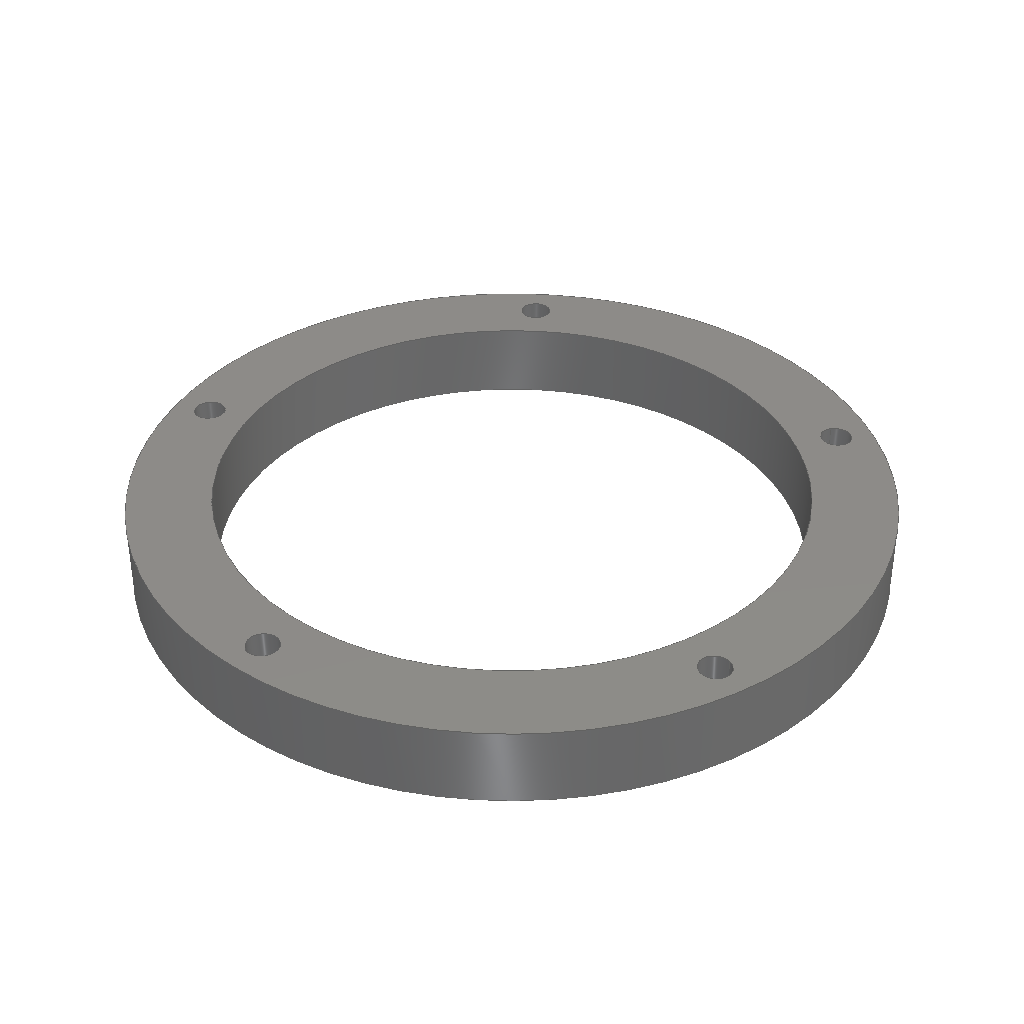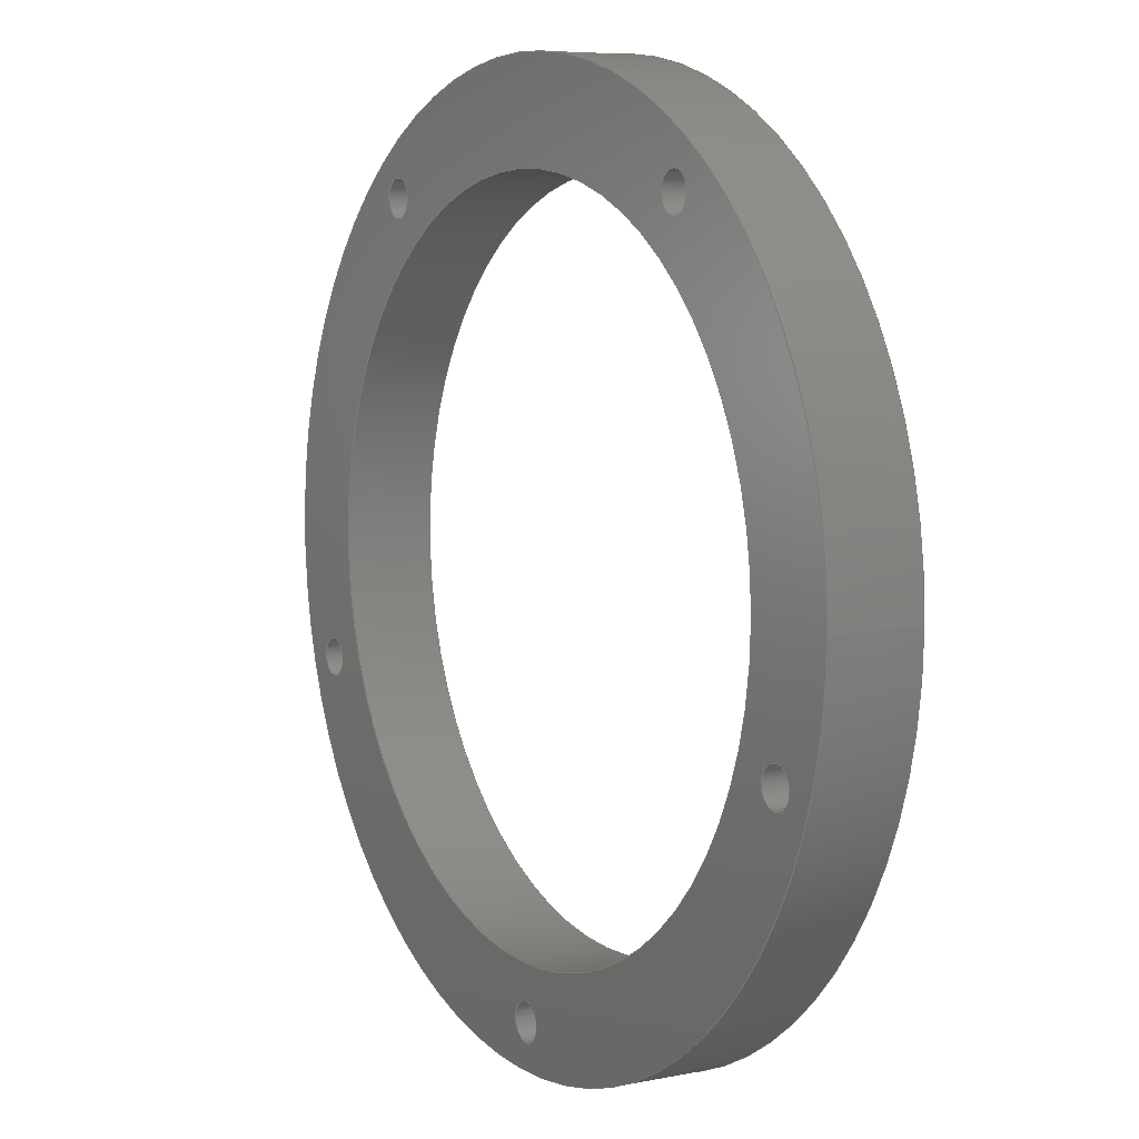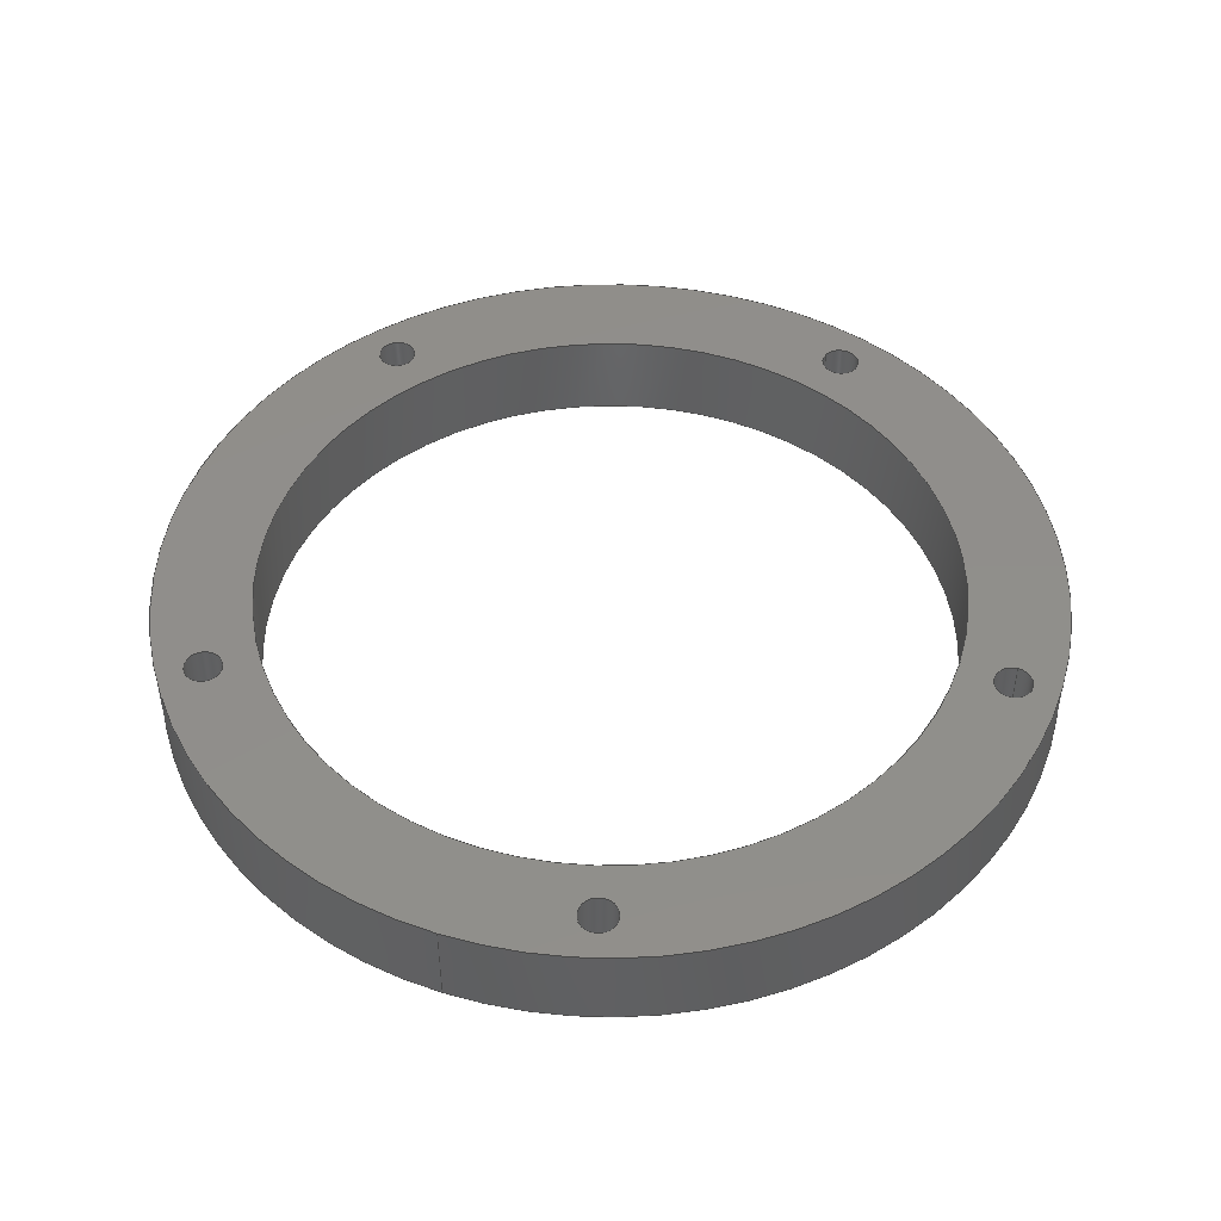
<metadata>
{"format":"step","ext":"step","renderer":"f3d","projection":"perspective","resolution":1024,"background":"white","views":[{"elev":35.1,"azim":-67.5,"up":"+Y"},{"elev":6.9,"azim":59.4,"up":"+Z"},{"elev":47.2,"azim":109.5,"up":"+Y"}]}
</metadata>
<code>
ISO-10303-21;
DATA;
#1=MECHANICAL_DESIGN_GEOMETRIC_PRESENTATION_REPRESENTATION('',(#4),#311);
#2=SHAPE_REPRESENTATION_RELATIONSHIP('SRR','None',#318,#3);
#3=ADVANCED_BREP_SHAPE_REPRESENTATION('',(#5),#310);
#4=STYLED_ITEM('',(#327),#5);
#5=MANIFOLD_SOLID_BREP('Bearing Mount',#171);
#6=FACE_BOUND('',#35,.T.);
#7=FACE_BOUND('',#36,.T.);
#8=FACE_BOUND('',#37,.T.);
#9=FACE_BOUND('',#38,.T.);
#10=FACE_BOUND('',#39,.T.);
#11=FACE_BOUND('',#40,.T.);
#12=FACE_BOUND('',#44,.T.);
#13=FACE_BOUND('',#45,.T.);
#14=FACE_BOUND('',#46,.T.);
#15=FACE_BOUND('',#47,.T.);
#16=FACE_BOUND('',#48,.T.);
#17=FACE_BOUND('',#49,.T.);
#18=PLANE('',#200);
#19=PLANE('',#207);
#20=FACE_OUTER_BOUND('',#29,.T.);
#21=FACE_OUTER_BOUND('',#30,.T.);
#22=FACE_OUTER_BOUND('',#31,.T.);
#23=FACE_OUTER_BOUND('',#32,.T.);
#24=FACE_OUTER_BOUND('',#33,.T.);
#25=FACE_OUTER_BOUND('',#34,.T.);
#26=FACE_OUTER_BOUND('',#41,.T.);
#27=FACE_OUTER_BOUND('',#42,.T.);
#28=FACE_OUTER_BOUND('',#43,.T.);
#29=EDGE_LOOP('',(#113,#114,#115,#116));
#30=EDGE_LOOP('',(#117,#118,#119,#120));
#31=EDGE_LOOP('',(#121,#122,#123,#124));
#32=EDGE_LOOP('',(#125,#126,#127,#128));
#33=EDGE_LOOP('',(#129,#130,#131,#132));
#34=EDGE_LOOP('',(#133));
#35=EDGE_LOOP('',(#134));
#36=EDGE_LOOP('',(#135));
#37=EDGE_LOOP('',(#136));
#38=EDGE_LOOP('',(#137));
#39=EDGE_LOOP('',(#138));
#40=EDGE_LOOP('',(#139));
#41=EDGE_LOOP('',(#140,#141,#142,#143));
#42=EDGE_LOOP('',(#144,#145,#146,#147));
#43=EDGE_LOOP('',(#148));
#44=EDGE_LOOP('',(#149));
#45=EDGE_LOOP('',(#150));
#46=EDGE_LOOP('',(#151));
#47=EDGE_LOOP('',(#152));
#48=EDGE_LOOP('',(#153));
#49=EDGE_LOOP('',(#154));
#50=LINE('',#268,#57);
#51=LINE('',#274,#58);
#52=LINE('',#280,#59);
#53=LINE('',#286,#60);
#54=LINE('',#292,#61);
#55=LINE('',#301,#62);
#56=LINE('',#305,#63);
#57=VECTOR('',#214,2.5);
#58=VECTOR('',#221,2.5);
#59=VECTOR('',#228,2.5);
#60=VECTOR('',#235,2.5);
#61=VECTOR('',#242,2.5);
#62=VECTOR('',#253,39);
#63=VECTOR('',#258,50);
#64=CIRCLE('',#186,2.117);
#65=CIRCLE('',#187,2.117);
#66=CIRCLE('',#189,2.117);
#67=CIRCLE('',#190,2.117);
#68=CIRCLE('',#192,2.117);
#69=CIRCLE('',#193,2.117);
#70=CIRCLE('',#195,2.117);
#71=CIRCLE('',#196,2.117);
#72=CIRCLE('',#198,2.117);
#73=CIRCLE('',#199,2.117);
#74=CIRCLE('',#201,50);
#75=CIRCLE('',#202,39);
#76=CIRCLE('',#204,39);
#77=CIRCLE('',#206,50);
#78=VERTEX_POINT('',#265);
#79=VERTEX_POINT('',#267);
#80=VERTEX_POINT('',#271);
#81=VERTEX_POINT('',#273);
#82=VERTEX_POINT('',#277);
#83=VERTEX_POINT('',#279);
#84=VERTEX_POINT('',#283);
#85=VERTEX_POINT('',#285);
#86=VERTEX_POINT('',#289);
#87=VERTEX_POINT('',#291);
#88=VERTEX_POINT('',#295);
#89=VERTEX_POINT('',#297);
#90=VERTEX_POINT('',#300);
#91=VERTEX_POINT('',#304);
#92=EDGE_CURVE('',#78,#78,#64,.F.);
#93=EDGE_CURVE('',#78,#79,#50,.T.);
#94=EDGE_CURVE('',#79,#79,#65,.T.);
#95=EDGE_CURVE('',#80,#80,#66,.F.);
#96=EDGE_CURVE('',#80,#81,#51,.T.);
#97=EDGE_CURVE('',#81,#81,#67,.T.);
#98=EDGE_CURVE('',#82,#82,#68,.F.);
#99=EDGE_CURVE('',#82,#83,#52,.T.);
#100=EDGE_CURVE('',#83,#83,#69,.T.);
#101=EDGE_CURVE('',#84,#84,#70,.F.);
#102=EDGE_CURVE('',#84,#85,#53,.T.);
#103=EDGE_CURVE('',#85,#85,#71,.T.);
#104=EDGE_CURVE('',#86,#86,#72,.F.);
#105=EDGE_CURVE('',#86,#87,#54,.T.);
#106=EDGE_CURVE('',#87,#87,#73,.T.);
#107=EDGE_CURVE('',#88,#88,#74,.T.);
#108=EDGE_CURVE('',#89,#89,#75,.T.);
#109=EDGE_CURVE('',#89,#90,#55,.T.);
#110=EDGE_CURVE('',#90,#90,#76,.T.);
#111=EDGE_CURVE('',#88,#91,#56,.T.);
#112=EDGE_CURVE('',#91,#91,#77,.T.);
#113=ORIENTED_EDGE('',*,*,#92,.F.);
#114=ORIENTED_EDGE('',*,*,#93,.T.);
#115=ORIENTED_EDGE('',*,*,#94,.F.);
#116=ORIENTED_EDGE('',*,*,#93,.F.);
#117=ORIENTED_EDGE('',*,*,#95,.F.);
#118=ORIENTED_EDGE('',*,*,#96,.T.);
#119=ORIENTED_EDGE('',*,*,#97,.F.);
#120=ORIENTED_EDGE('',*,*,#96,.F.);
#121=ORIENTED_EDGE('',*,*,#98,.F.);
#122=ORIENTED_EDGE('',*,*,#99,.T.);
#123=ORIENTED_EDGE('',*,*,#100,.F.);
#124=ORIENTED_EDGE('',*,*,#99,.F.);
#125=ORIENTED_EDGE('',*,*,#101,.F.);
#126=ORIENTED_EDGE('',*,*,#102,.T.);
#127=ORIENTED_EDGE('',*,*,#103,.F.);
#128=ORIENTED_EDGE('',*,*,#102,.F.);
#129=ORIENTED_EDGE('',*,*,#104,.F.);
#130=ORIENTED_EDGE('',*,*,#105,.T.);
#131=ORIENTED_EDGE('',*,*,#106,.F.);
#132=ORIENTED_EDGE('',*,*,#105,.F.);
#133=ORIENTED_EDGE('',*,*,#107,.F.);
#134=ORIENTED_EDGE('',*,*,#94,.T.);
#135=ORIENTED_EDGE('',*,*,#97,.T.);
#136=ORIENTED_EDGE('',*,*,#100,.T.);
#137=ORIENTED_EDGE('',*,*,#103,.T.);
#138=ORIENTED_EDGE('',*,*,#106,.T.);
#139=ORIENTED_EDGE('',*,*,#108,.F.);
#140=ORIENTED_EDGE('',*,*,#108,.T.);
#141=ORIENTED_EDGE('',*,*,#109,.T.);
#142=ORIENTED_EDGE('',*,*,#110,.T.);
#143=ORIENTED_EDGE('',*,*,#109,.F.);
#144=ORIENTED_EDGE('',*,*,#107,.T.);
#145=ORIENTED_EDGE('',*,*,#111,.T.);
#146=ORIENTED_EDGE('',*,*,#112,.T.);
#147=ORIENTED_EDGE('',*,*,#111,.F.);
#148=ORIENTED_EDGE('',*,*,#112,.F.);
#149=ORIENTED_EDGE('',*,*,#92,.T.);
#150=ORIENTED_EDGE('',*,*,#95,.T.);
#151=ORIENTED_EDGE('',*,*,#98,.T.);
#152=ORIENTED_EDGE('',*,*,#101,.T.);
#153=ORIENTED_EDGE('',*,*,#104,.T.);
#154=ORIENTED_EDGE('',*,*,#110,.F.);
#155=CYLINDRICAL_SURFACE('',#185,2.117);
#156=CYLINDRICAL_SURFACE('',#188,2.117);
#157=CYLINDRICAL_SURFACE('',#191,2.117);
#158=CYLINDRICAL_SURFACE('',#194,2.117);
#159=CYLINDRICAL_SURFACE('',#197,2.117);
#160=CYLINDRICAL_SURFACE('',#203,39);
#161=CYLINDRICAL_SURFACE('',#205,50);
#162=ADVANCED_FACE('',(#20),#155,.F.);
#163=ADVANCED_FACE('',(#21),#156,.F.);
#164=ADVANCED_FACE('',(#22),#157,.F.);
#165=ADVANCED_FACE('',(#23),#158,.F.);
#166=ADVANCED_FACE('',(#24),#159,.F.);
#167=ADVANCED_FACE('',(#25,#6,#7,#8,#9,#10,#11),#18,.T.);
#168=ADVANCED_FACE('',(#26),#160,.F.);
#169=ADVANCED_FACE('',(#27),#161,.T.);
#170=ADVANCED_FACE('',(#28,#12,#13,#14,#15,#16,#17),#19,.F.);
#171=CLOSED_SHELL('',(#162,#163,#164,#165,#166,#167,#168,#169,#170));
#172=DERIVED_UNIT_ELEMENT(#174,1);
#173=DERIVED_UNIT_ELEMENT(#313,-3);
#174=(
MASS_UNIT()
NAMED_UNIT(*)
SI_UNIT(.KILO.,.GRAM.)
);
#175=DERIVED_UNIT((#172,#173));
#176=MEASURE_REPRESENTATION_ITEM('density measure',
POSITIVE_RATIO_MEASURE(7850),#175);
#177=PROPERTY_DEFINITION_REPRESENTATION(#182,#179);
#178=PROPERTY_DEFINITION_REPRESENTATION(#183,#180);
#179=REPRESENTATION('material name',(#181),#310);
#180=REPRESENTATION('density',(#176),#310);
#181=DESCRIPTIVE_REPRESENTATION_ITEM('Steel','Steel');
#182=PROPERTY_DEFINITION('material property','material name',#320);
#183=PROPERTY_DEFINITION('material property','density of part',#320);
#184=AXIS2_PLACEMENT_3D('placement',#263,#208,#209);
#185=AXIS2_PLACEMENT_3D('',#264,#210,#211);
#186=AXIS2_PLACEMENT_3D('',#266,#212,#213);
#187=AXIS2_PLACEMENT_3D('',#269,#215,#216);
#188=AXIS2_PLACEMENT_3D('',#270,#217,#218);
#189=AXIS2_PLACEMENT_3D('',#272,#219,#220);
#190=AXIS2_PLACEMENT_3D('',#275,#222,#223);
#191=AXIS2_PLACEMENT_3D('',#276,#224,#225);
#192=AXIS2_PLACEMENT_3D('',#278,#226,#227);
#193=AXIS2_PLACEMENT_3D('',#281,#229,#230);
#194=AXIS2_PLACEMENT_3D('',#282,#231,#232);
#195=AXIS2_PLACEMENT_3D('',#284,#233,#234);
#196=AXIS2_PLACEMENT_3D('',#287,#236,#237);
#197=AXIS2_PLACEMENT_3D('',#288,#238,#239);
#198=AXIS2_PLACEMENT_3D('',#290,#240,#241);
#199=AXIS2_PLACEMENT_3D('',#293,#243,#244);
#200=AXIS2_PLACEMENT_3D('',#294,#245,#246);
#201=AXIS2_PLACEMENT_3D('',#296,#247,#248);
#202=AXIS2_PLACEMENT_3D('',#298,#249,#250);
#203=AXIS2_PLACEMENT_3D('',#299,#251,#252);
#204=AXIS2_PLACEMENT_3D('',#302,#254,#255);
#205=AXIS2_PLACEMENT_3D('',#303,#256,#257);
#206=AXIS2_PLACEMENT_3D('',#306,#259,#260);
#207=AXIS2_PLACEMENT_3D('',#307,#261,#262);
#208=DIRECTION('axis',(0,0,1));
#209=DIRECTION('refdir',(1,0,0));
#210=DIRECTION('center_axis',(1.788e-14,1,-8.861e-17));
#211=DIRECTION('ref_axis',(0.309,-5.609e-15,-0.9511));
#212=DIRECTION('center_axis',(-1.776e-14,-1,1.225e-16));
#213=DIRECTION('ref_axis',(0.309,-5.609e-15,-0.9511));
#214=DIRECTION('',(1.788e-14,1,-8.861e-17));
#215=DIRECTION('center_axis',(-1.776e-14,-1,1.225e-16));
#216=DIRECTION('ref_axis',(0.309,-5.609e-15,-0.9511));
#217=DIRECTION('center_axis',(1.783e-14,1,-2.24e-16));
#218=DIRECTION('ref_axis',(-0.809,1.429e-14,-0.5878));
#219=DIRECTION('center_axis',(-1.776e-14,-1,1.225e-16));
#220=DIRECTION('ref_axis',(-0.809,1.429e-14,-0.5878));
#221=DIRECTION('',(1.783e-14,1,-2.24e-16));
#222=DIRECTION('center_axis',(-1.776e-14,-1,1.225e-16));
#223=DIRECTION('ref_axis',(-0.809,1.429e-14,-0.5878));
#224=DIRECTION('center_axis',(1.768e-14,1,-2.191e-16));
#225=DIRECTION('ref_axis',(-0.809,1.444e-14,0.5878));
#226=DIRECTION('center_axis',(-1.776e-14,-1,1.225e-16));
#227=DIRECTION('ref_axis',(-0.809,1.444e-14,0.5878));
#228=DIRECTION('',(1.768e-14,1,-2.191e-16));
#229=DIRECTION('center_axis',(-1.776e-14,-1,1.225e-16));
#230=DIRECTION('ref_axis',(-0.809,1.444e-14,0.5878));
#231=DIRECTION('center_axis',(1.764e-14,1,-8.063e-17));
#232=DIRECTION('ref_axis',(0.309,-5.376e-15,0.9511));
#233=DIRECTION('center_axis',(-1.776e-14,-1,1.225e-16));
#234=DIRECTION('ref_axis',(0.309,-5.376e-15,0.9511));
#235=DIRECTION('',(1.764e-14,1,-8.063e-17));
#236=DIRECTION('center_axis',(-1.776e-14,-1,1.225e-16));
#237=DIRECTION('ref_axis',(0.309,-5.376e-15,0.9511));
#238=DIRECTION('center_axis',(1.776e-14,1,0));
#239=DIRECTION('ref_axis',(1,-1.776e-14,0));
#240=DIRECTION('center_axis',(-1.776e-14,-1,1.225e-16));
#241=DIRECTION('ref_axis',(1,-1.776e-14,0));
#242=DIRECTION('',(1.776e-14,1,0));
#243=DIRECTION('center_axis',(-1.776e-14,-1,1.225e-16));
#244=DIRECTION('ref_axis',(1,-1.776e-14,0));
#245=DIRECTION('center_axis',(1.776e-14,1,-1.225e-16));
#246=DIRECTION('ref_axis',(-1,1.776e-14,0));
#247=DIRECTION('center_axis',(-1.776e-14,-1,1.225e-16));
#248=DIRECTION('ref_axis',(-1,1.615e-14,0));
#249=DIRECTION('center_axis',(1.776e-14,1,-1.225e-16));
#250=DIRECTION('ref_axis',(-1,1.615e-14,0));
#251=DIRECTION('center_axis',(1.615e-14,1,0));
#252=DIRECTION('ref_axis',(-1,1.615e-14,0));
#253=DIRECTION('',(-1.615e-14,-1,0));
#254=DIRECTION('center_axis',(-1.776e-14,-1,1.225e-16));
#255=DIRECTION('ref_axis',(-1,1.776e-14,0));
#256=DIRECTION('center_axis',(1.615e-14,1,0));
#257=DIRECTION('ref_axis',(-1,1.615e-14,0));
#258=DIRECTION('',(-1.615e-14,-1,0));
#259=DIRECTION('center_axis',(1.776e-14,1,-1.225e-16));
#260=DIRECTION('ref_axis',(-1,1.776e-14,0));
#261=DIRECTION('center_axis',(1.776e-14,1,-1.225e-16));
#262=DIRECTION('ref_axis',(-1,1.776e-14,0));
#263=CARTESIAN_POINT('',(0,0,0));
#264=CARTESIAN_POINT('Origin',(-312.8,128.8,644.9));
#265=CARTESIAN_POINT('',(-313.4,128.8,646.9));
#266=CARTESIAN_POINT('Origin',(-312.8,128.8,644.9));
#267=CARTESIAN_POINT('',(-313.4,138.8,646.9));
#268=CARTESIAN_POINT('',(-313.4,128.8,646.9));
#269=CARTESIAN_POINT('Origin',(-312.8,138.8,644.9));
#270=CARTESIAN_POINT('Origin',(-296.4,128.8,695.2));
#271=CARTESIAN_POINT('',(-294.7,128.8,696.5));
#272=CARTESIAN_POINT('Origin',(-296.4,128.8,695.2));
#273=CARTESIAN_POINT('',(-294.7,138.8,696.5));
#274=CARTESIAN_POINT('',(-294.7,128.8,696.5));
#275=CARTESIAN_POINT('Origin',(-296.4,138.8,695.2));
#276=CARTESIAN_POINT('Origin',(-243.5,128.7,695.2));
#277=CARTESIAN_POINT('',(-241.8,128.7,694));
#278=CARTESIAN_POINT('Origin',(-243.5,128.7,695.2));
#279=CARTESIAN_POINT('',(-241.8,138.7,694));
#280=CARTESIAN_POINT('',(-241.8,128.7,694));
#281=CARTESIAN_POINT('Origin',(-243.5,138.7,695.2));
#282=CARTESIAN_POINT('Origin',(-227.2,128.7,644.9));
#283=CARTESIAN_POINT('',(-227.8,128.7,642.9));
#284=CARTESIAN_POINT('Origin',(-227.2,128.7,644.9));
#285=CARTESIAN_POINT('',(-227.8,138.7,642.9));
#286=CARTESIAN_POINT('',(-227.8,128.7,642.9));
#287=CARTESIAN_POINT('Origin',(-227.2,138.7,644.9));
#288=CARTESIAN_POINT('Origin',(-270,128.8,613.8));
#289=CARTESIAN_POINT('',(-272.1,128.8,613.8));
#290=CARTESIAN_POINT('Origin',(-270,128.8,613.8));
#291=CARTESIAN_POINT('',(-272.1,138.8,613.8));
#292=CARTESIAN_POINT('',(-272.1,128.8,613.8));
#293=CARTESIAN_POINT('Origin',(-270,138.8,613.8));
#294=CARTESIAN_POINT('Origin',(-270,138.8,658.8));
#295=CARTESIAN_POINT('',(-220,138.7,658.8));
#296=CARTESIAN_POINT('Origin',(-270,138.8,658.8));
#297=CARTESIAN_POINT('',(-231,138.7,658.8));
#298=CARTESIAN_POINT('Origin',(-270,138.8,658.8));
#299=CARTESIAN_POINT('Origin',(-270,128.8,658.8));
#300=CARTESIAN_POINT('',(-231,128.7,658.8));
#301=CARTESIAN_POINT('',(-231,128.7,658.8));
#302=CARTESIAN_POINT('Origin',(-270,128.8,658.8));
#303=CARTESIAN_POINT('Origin',(-270,128.8,658.8));
#304=CARTESIAN_POINT('',(-220,128.7,658.8));
#305=CARTESIAN_POINT('',(-220,128.7,658.8));
#306=CARTESIAN_POINT('Origin',(-270,128.8,658.8));
#307=CARTESIAN_POINT('Origin',(-270,128.8,658.8));
#308=UNCERTAINTY_MEASURE_WITH_UNIT(LENGTH_MEASURE(0.01),#312,
'DISTANCE_ACCURACY_VALUE',
'Maximum model space distance between geometric entities at asserted c
onnectivities');
#309=UNCERTAINTY_MEASURE_WITH_UNIT(LENGTH_MEASURE(0.01),#312,
'DISTANCE_ACCURACY_VALUE',
'Maximum model space distance between geometric entities at asserted c
onnectivities');
#310=(
GEOMETRIC_REPRESENTATION_CONTEXT(3)
GLOBAL_UNCERTAINTY_ASSIGNED_CONTEXT((#308))
GLOBAL_UNIT_ASSIGNED_CONTEXT((#312,#314,#315))
REPRESENTATION_CONTEXT('','3D')
);
#311=(
GEOMETRIC_REPRESENTATION_CONTEXT(3)
GLOBAL_UNCERTAINTY_ASSIGNED_CONTEXT((#309))
GLOBAL_UNIT_ASSIGNED_CONTEXT((#312,#314,#315))
REPRESENTATION_CONTEXT('','3D')
);
#312=(
LENGTH_UNIT()
NAMED_UNIT(*)
SI_UNIT(.MILLI.,.METRE.)
);
#313=(
LENGTH_UNIT()
NAMED_UNIT(*)
SI_UNIT($,.METRE.)
);
#314=(
NAMED_UNIT(*)
PLANE_ANGLE_UNIT()
SI_UNIT($,.RADIAN.)
);
#315=(
NAMED_UNIT(*)
SI_UNIT($,.STERADIAN.)
SOLID_ANGLE_UNIT()
);
#316=SHAPE_DEFINITION_REPRESENTATION(#317,#318);
#317=PRODUCT_DEFINITION_SHAPE('',$,#320);
#318=SHAPE_REPRESENTATION('',(#184),#310);
#319=PRODUCT_DEFINITION_CONTEXT('part definition',#324,'design');
#320=PRODUCT_DEFINITION('Joints 3_Bearing Mount',
'Joints 3_Bearing Mount v2',#321,#319);
#321=PRODUCT_DEFINITION_FORMATION('',$,#326);
#322=PRODUCT_RELATED_PRODUCT_CATEGORY('Joints 3_Bearing Mount v2',
'Joints 3_Bearing Mount v2',(#326));
#323=APPLICATION_PROTOCOL_DEFINITION('international standard',
'automotive_design',2009,#324);
#324=APPLICATION_CONTEXT(
'Core Data for Automotive Mechanical Design Process');
#325=PRODUCT_CONTEXT('part definition',#324,'mechanical');
#326=PRODUCT('Joints 3_Bearing Mount','Joints 3_Bearing Mount v2',$,(#325));
#327=PRESENTATION_STYLE_ASSIGNMENT((#328));
#328=SURFACE_STYLE_USAGE(.BOTH.,#329);
#329=SURFACE_SIDE_STYLE('',(#330));
#330=SURFACE_STYLE_FILL_AREA(#331);
#331=FILL_AREA_STYLE('Steel - Satin',(#332));
#332=FILL_AREA_STYLE_COLOUR('Steel - Satin',#333);
#333=COLOUR_RGB('Steel - Satin',0.6275,0.6275,0.6275);
ENDSEC;
END-ISO-10303-21;

</code>
